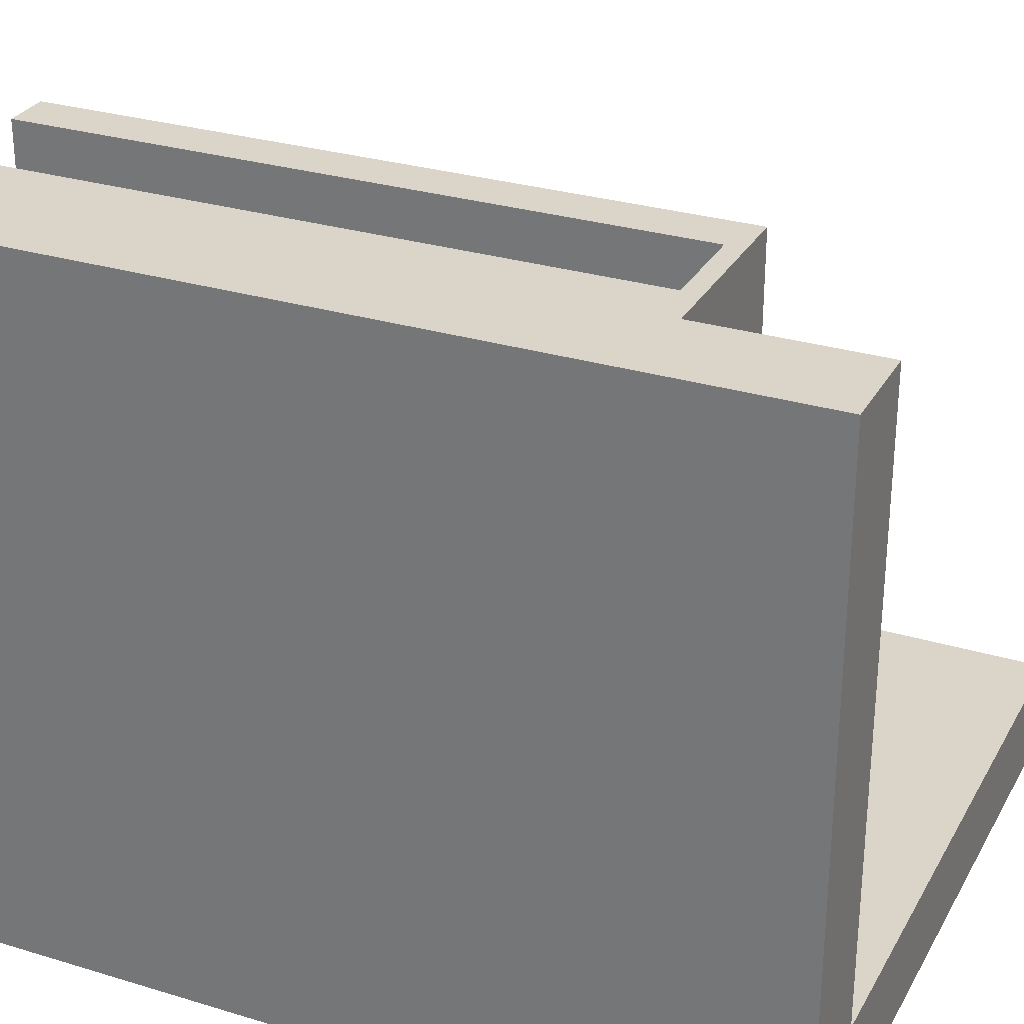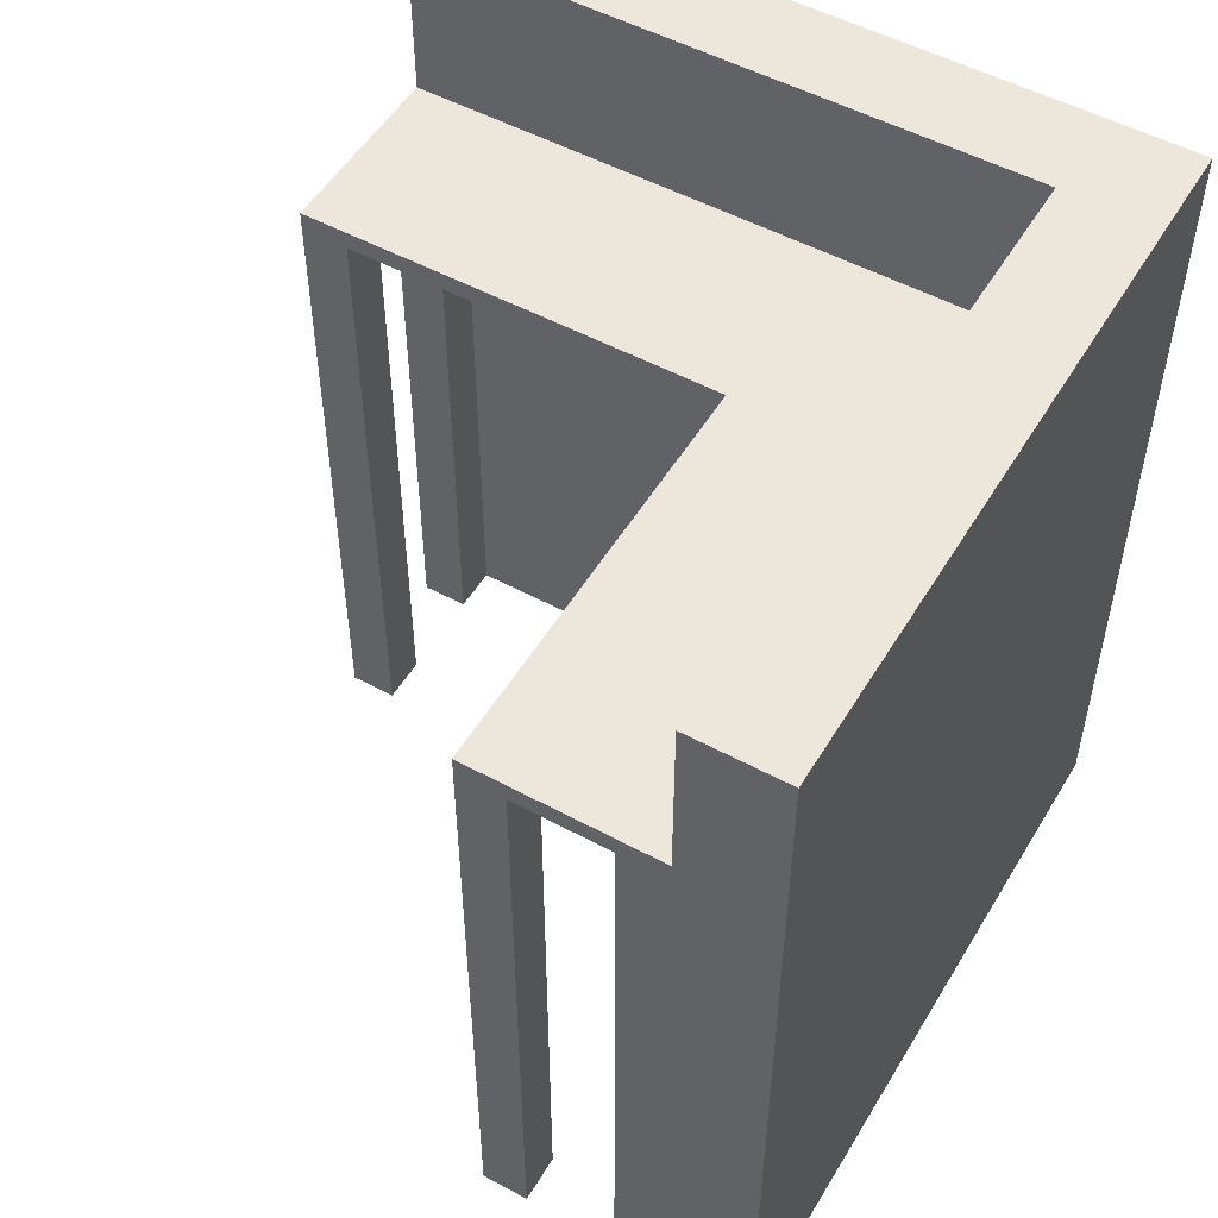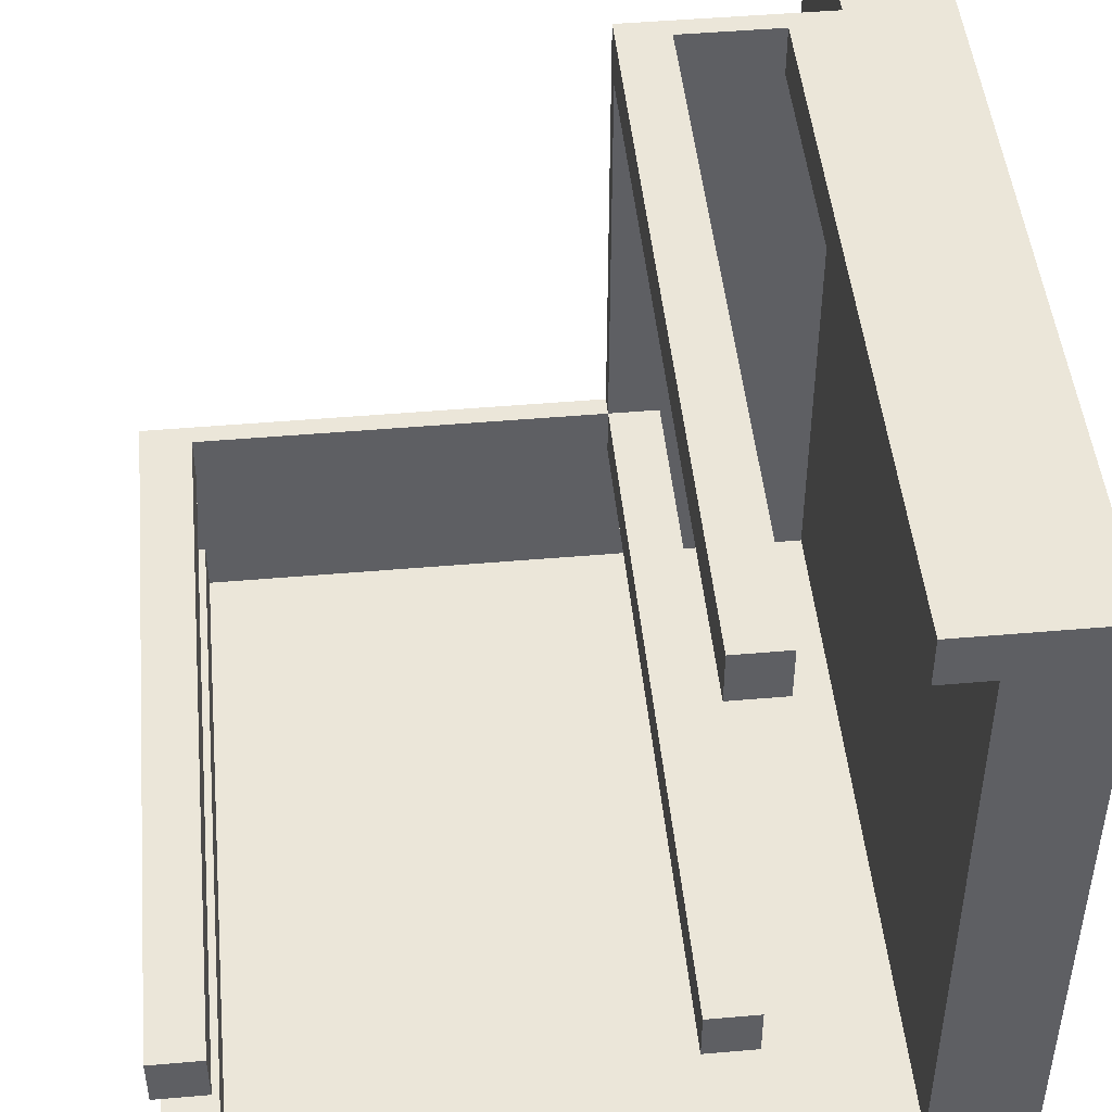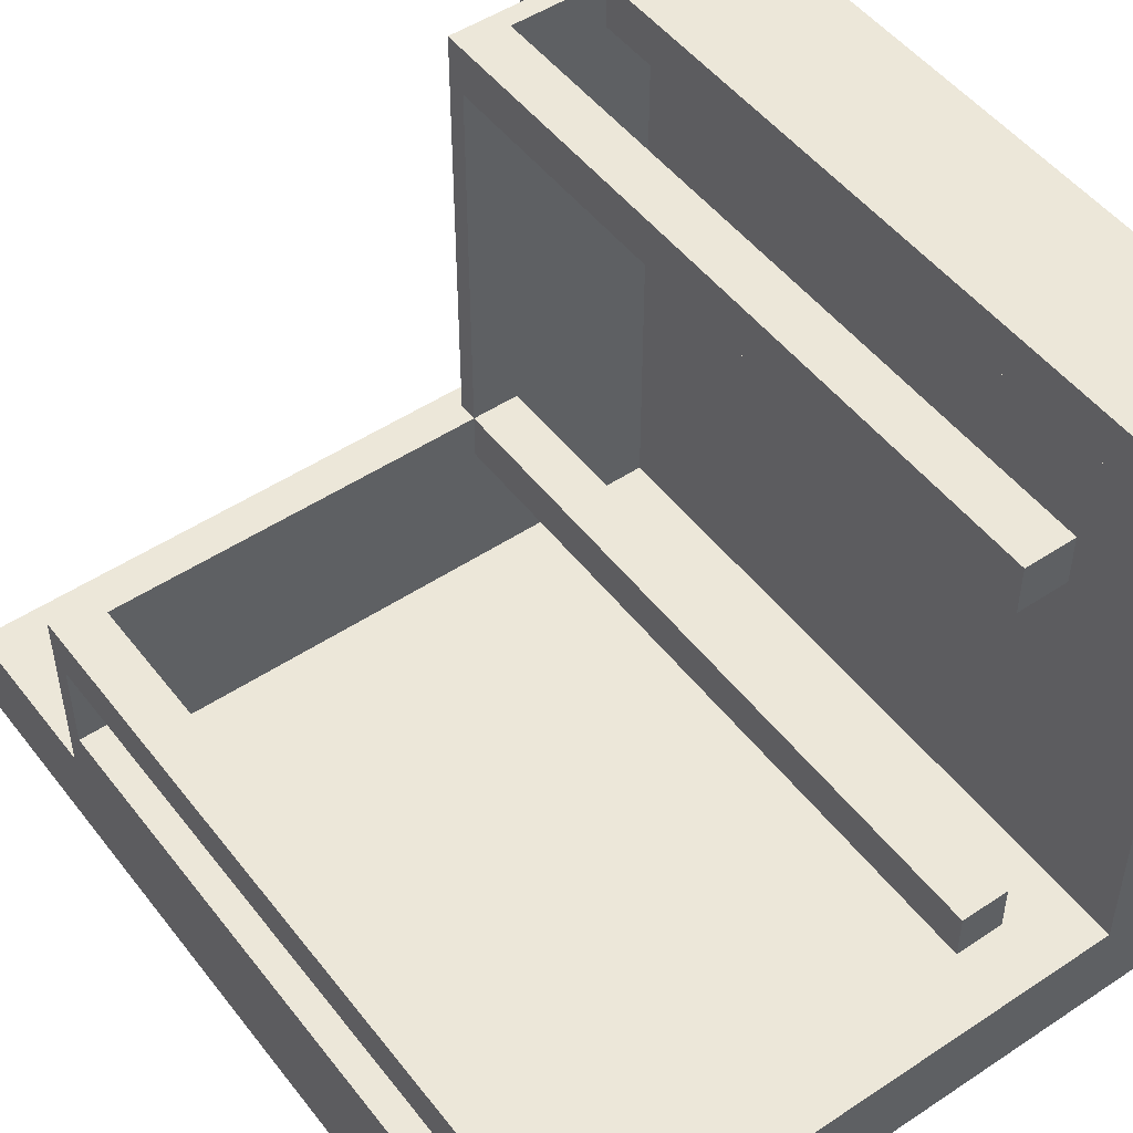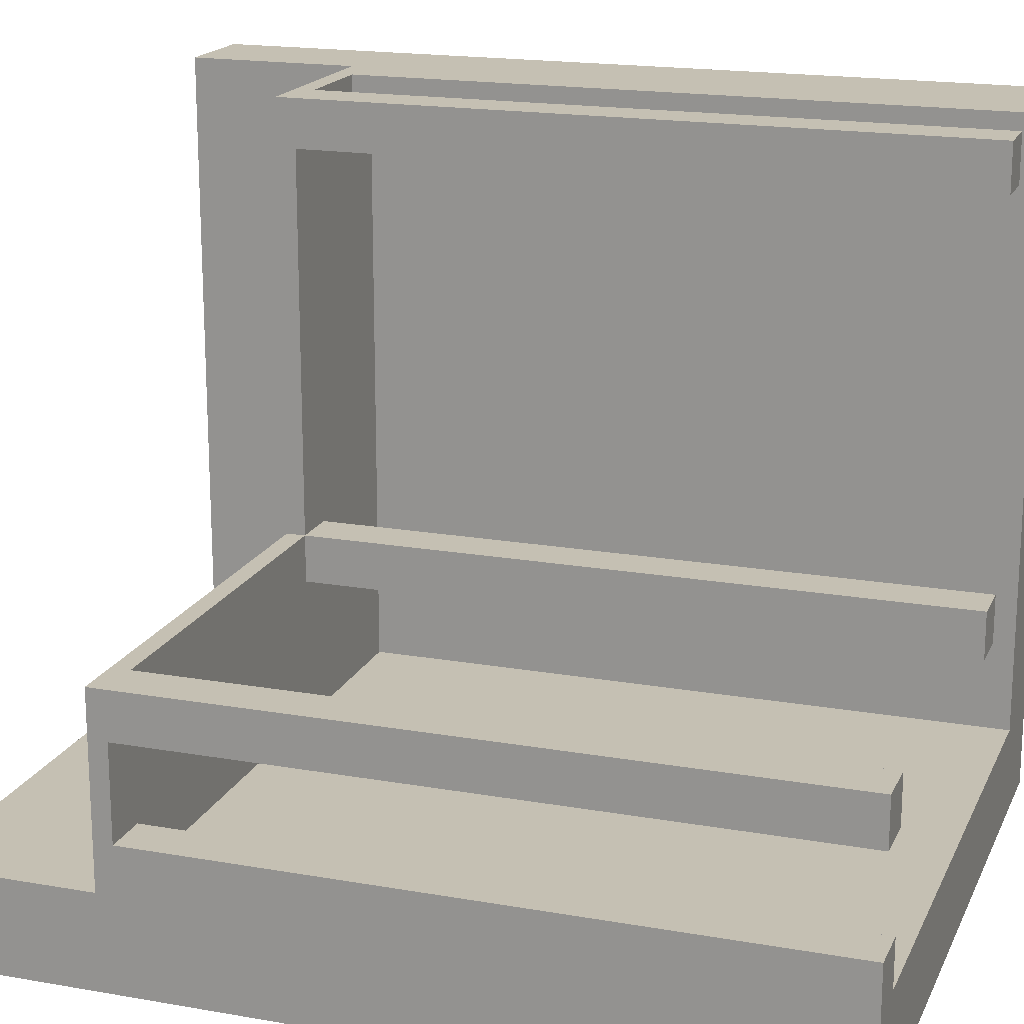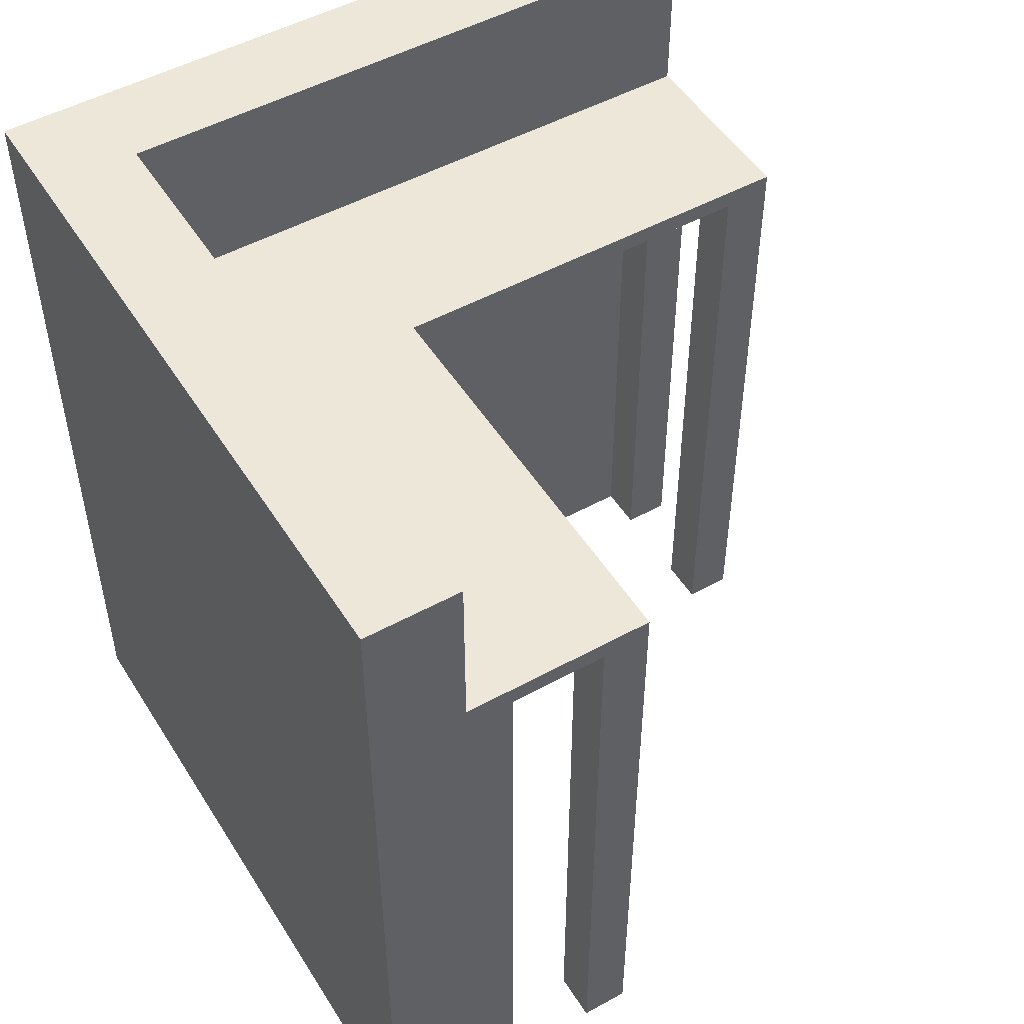
<metadata>
{"format":"obj","ext":"obj","renderer":"f3d","projection":"perspective","resolution":1024,"background":"white","views":[{"elev":29.1,"azim":114.3,"up":"+Z"},{"elev":52.0,"azim":30.3,"up":"+Y"},{"elev":47.3,"azim":-5.6,"up":"+Z"},{"elev":49.8,"azim":-36.2,"up":"+Z"},{"elev":18.1,"azim":-71.1,"up":"+Z"},{"elev":50.2,"azim":-121.1,"up":"+Y"}]}
</metadata>
<code>
o obj_0
v 50 		0 		82.5
v 50 		-90 		82.5
v 50 		-90 		7.5
v 50 		0 		7.5
v -25 		-90 		22.5
v -25 		-20 		22.5
v -25 		-20 		17.5
v -25 		-90 		17.5
v -25 		-90 		37.5
v -25 		-20 		37.5
v -25 		-20 		32.5
v -25 		-90 		32.5
v -25 		-18 		37.5
v -25 		-18 		17.5
v 40 		0 		17.5
v 40 		0 		82.5
v -25 		0 		7.5
v -25 		0 		17.5
v -25 		-90 		7.5
v 25 		-20 		37.5
v 25 		-90 		37.5
v 25 		-90 		32.5
v 25 		-20 		32.5
v 40 		-90 		82.5
v 35 		-90 		82.5
v 35 		-90 		77.5
v 40 		-90 		77.5
v 25 		-20 		82.5
v 25 		-90 		82.5
v 25 		-90 		77.5
v 25 		-20 		77.5
v 40 		-90 		17.5
v -20 		-20 		22.5
v -20 		-90 		22.5
v -20 		-90 		17.5
v -20 		-20 		17.5
v 20 		-90 		37.5
v 20 		-20 		37.5
v 20 		-20 		32.5
v 20 		-90 		32.5
v 20 		-90 		82.5
v 20 		-20 		82.5
v 20 		-20 		77.5
v 20 		-90 		77.5
v 20 		-18 		37.5
v 40 		-20 		77.5
v -20 		-20 		37.5
v 35 		-20 		77.5
v -20 		-90 		37.5
v -20 		-90 		32.5
v -20 		-20 		32.5
v 20 		-18 		82.5
v 40 		-20 		17.5
v 35 		-20 		82.5
v 40 		-18 		82.5
v 40 		-18 		17.5
v 40 		-20 		82.5
g group_0_6306067
f 5 6 7
f 5 7 8
f 9 10 11
f 9 11 12
f 20 21 22
f 20 22 23
f 24 25 26
f 24 26 27
f 28 29 30
f 28 30 31
f 33 34 35
f 33 35 36
f 37 38 39
f 37 39 40
f 41 42 43
f 41 43 44
f 34 5 8
f 34 8 35
f 47 49 50
f 47 50 51
f 42 41 29
f 42 29 28
f 49 9 12
f 49 12 50
f 38 37 21
f 38 21 20
f 10 9 49
f 10 49 47
f 23 22 40
f 23 40 39
f 21 37 40
f 21 40 22
f 25 54 48
f 25 48 26
f 31 30 44
f 31 44 43
f 6 5 34
f 6 34 33
f 54 25 24
f 54 24 57
f 29 41 44
f 29 44 30
f 51 50 12
f 51 12 11
f 46 27 26
f 46 26 48
g group_0_6383466
f 1 2 3
f 1 3 4
f 1 15 16
f 18 15 17
f 4 17 15
f 4 15 1
f 8 7 19
f 17 19 7
f 17 7 14
f 17 14 18
f 2 24 27
f 3 2 32
f 27 32 2
f 35 19 32
f 8 19 35
f 3 32 19
f 53 36 32
f 32 36 35
f 4 3 19
f 4 19 17
f 55 16 56
f 15 56 16
f 53 32 46
f 27 46 32
f 2 1 57
f 24 2 57
f 55 57 1
f 16 55 1
f 18 14 56
f 18 56 15
g group_0_11107152
f 14 6 13
f 7 6 14
f 6 11 13
f 10 13 11
f 45 38 43
f 42 52 43
f 45 43 52
f 31 43 38
f 31 38 20
f 52 55 45
f 56 45 55
f 13 45 14
f 56 14 45
f 52 42 28
f 52 28 54
f 57 55 54
f 52 54 55
f 23 53 20
f 23 39 53
f 13 10 47
f 38 45 47
f 13 47 45
f 54 28 31
f 20 48 31
f 54 31 48
f 48 20 46
f 46 20 53
f 38 47 51
f 33 39 51
f 38 51 39
f 51 11 6
f 51 6 33
f 39 33 36
f 36 53 39

</code>
